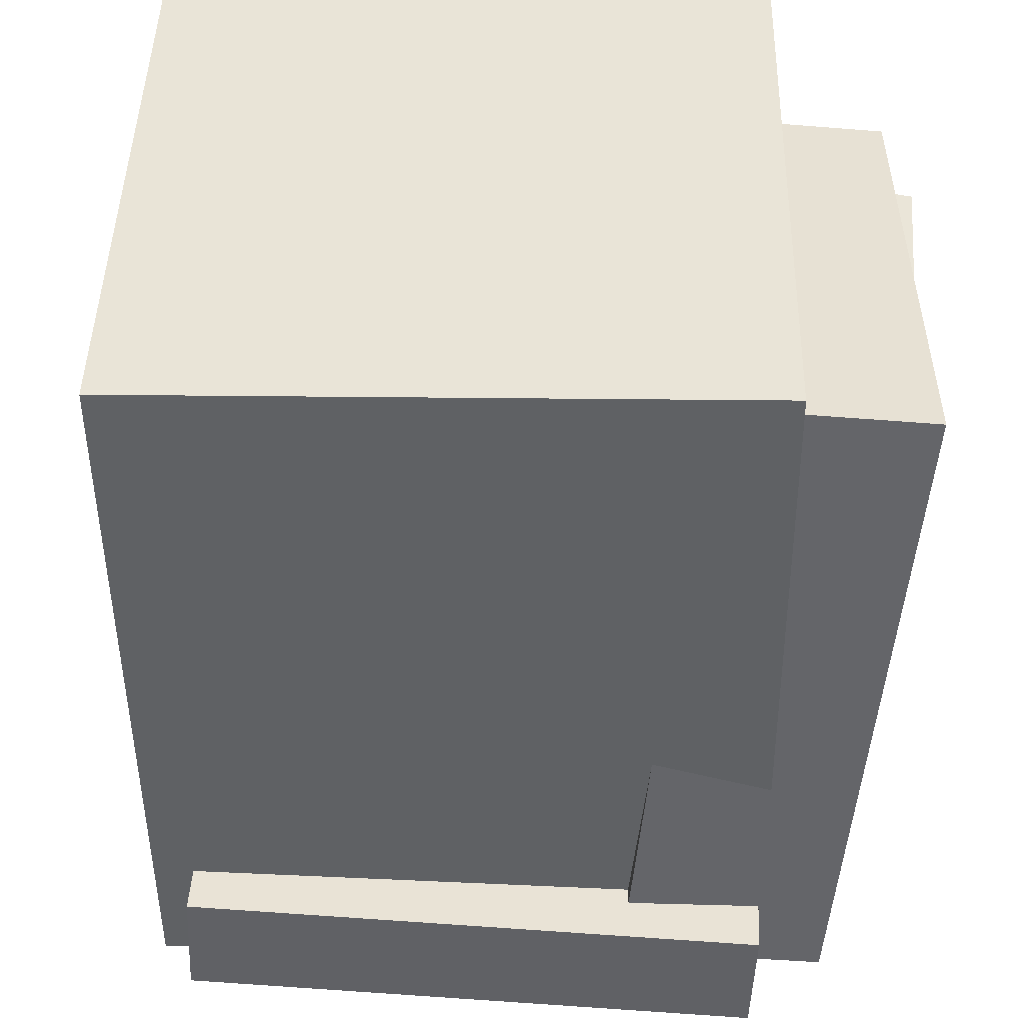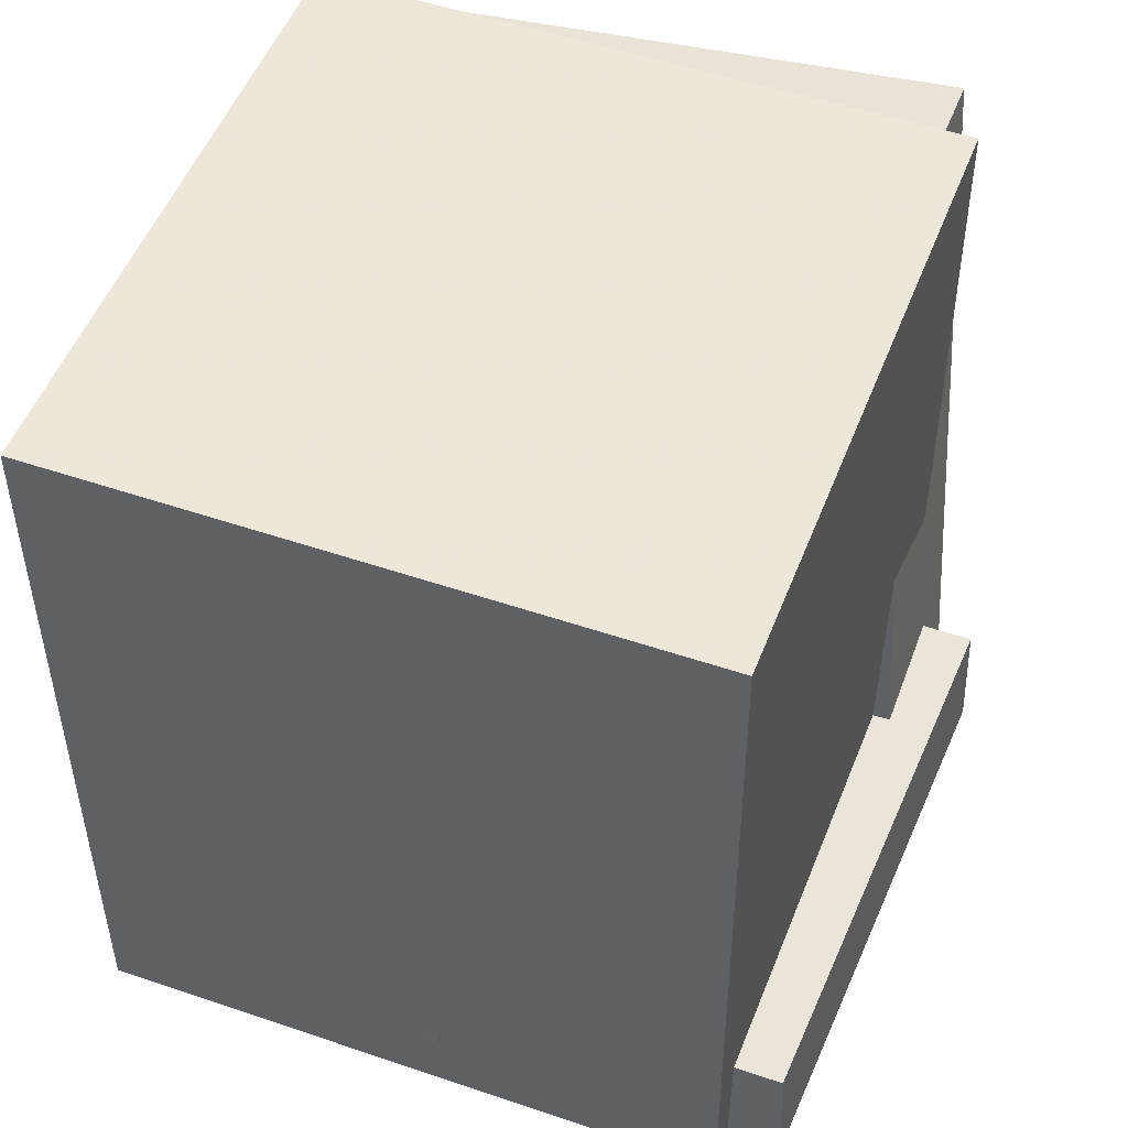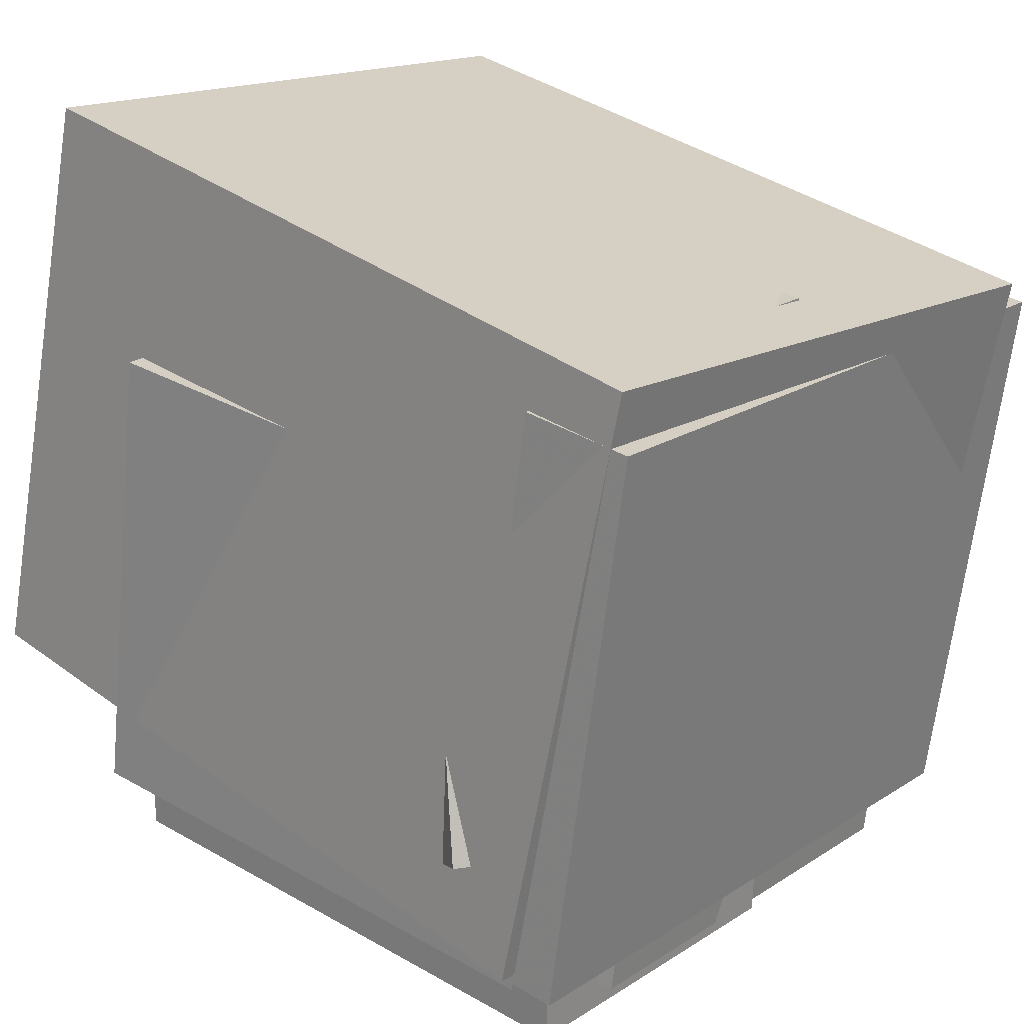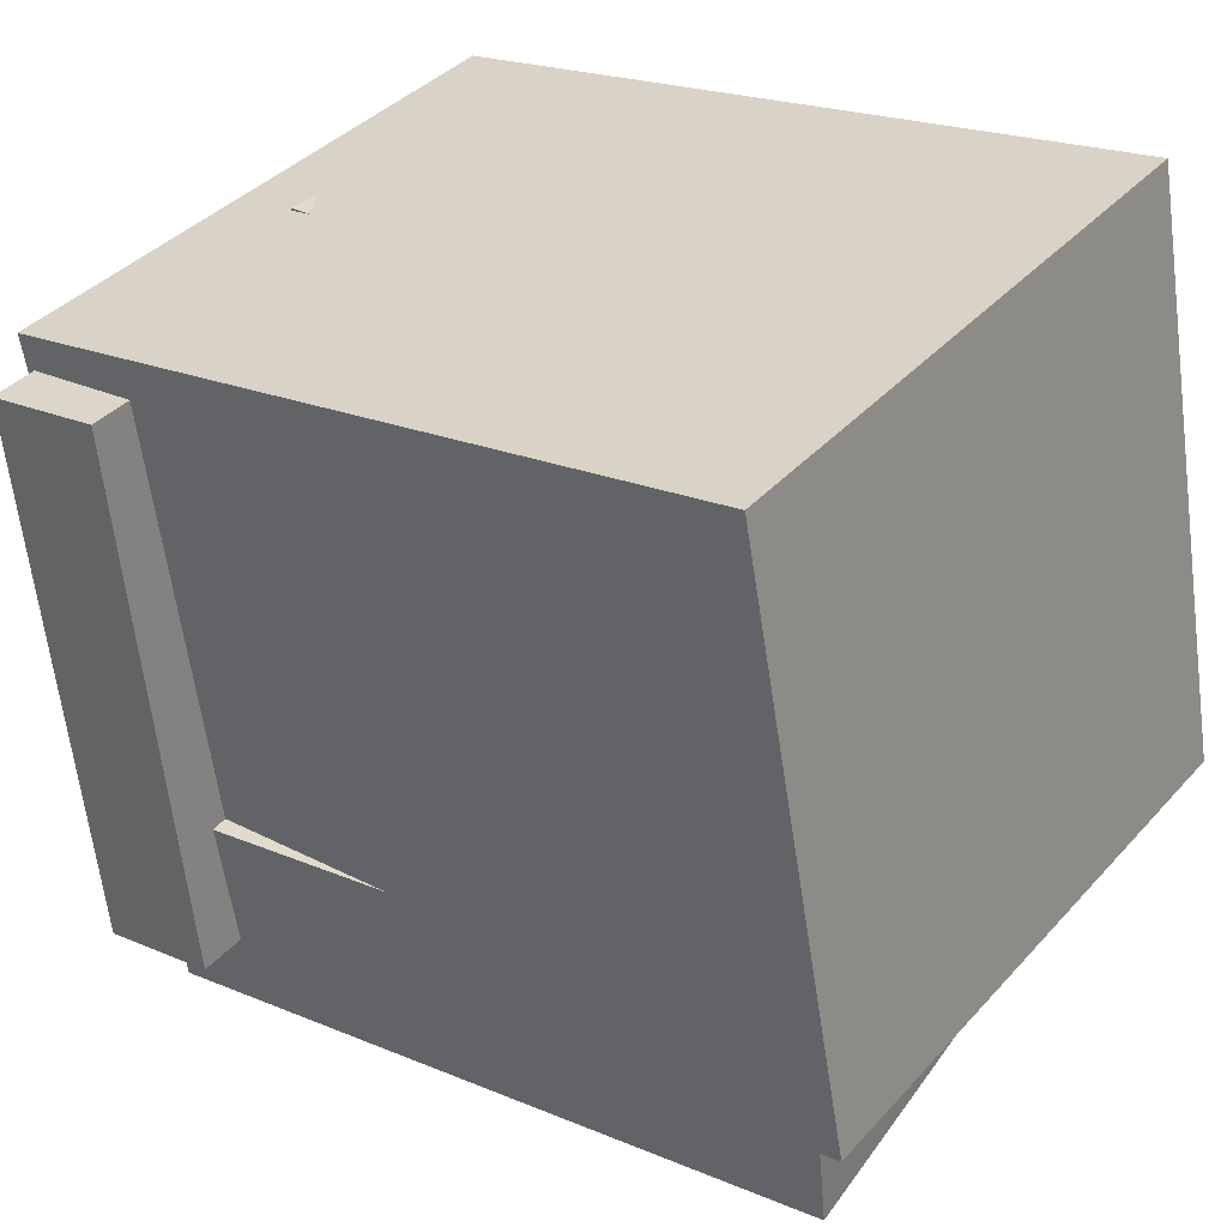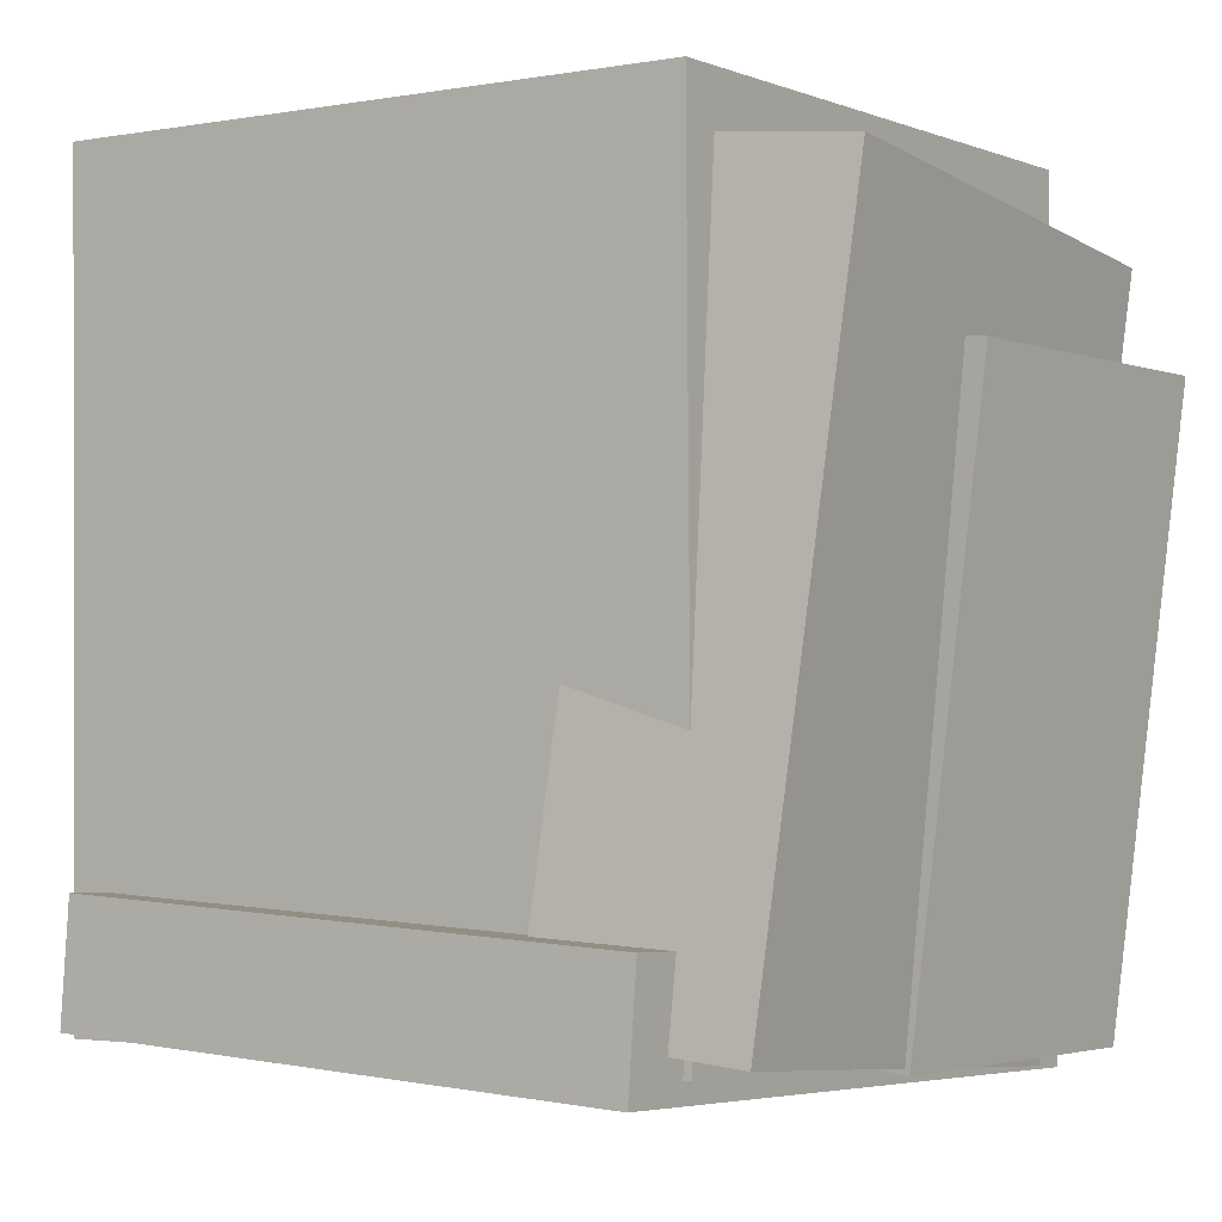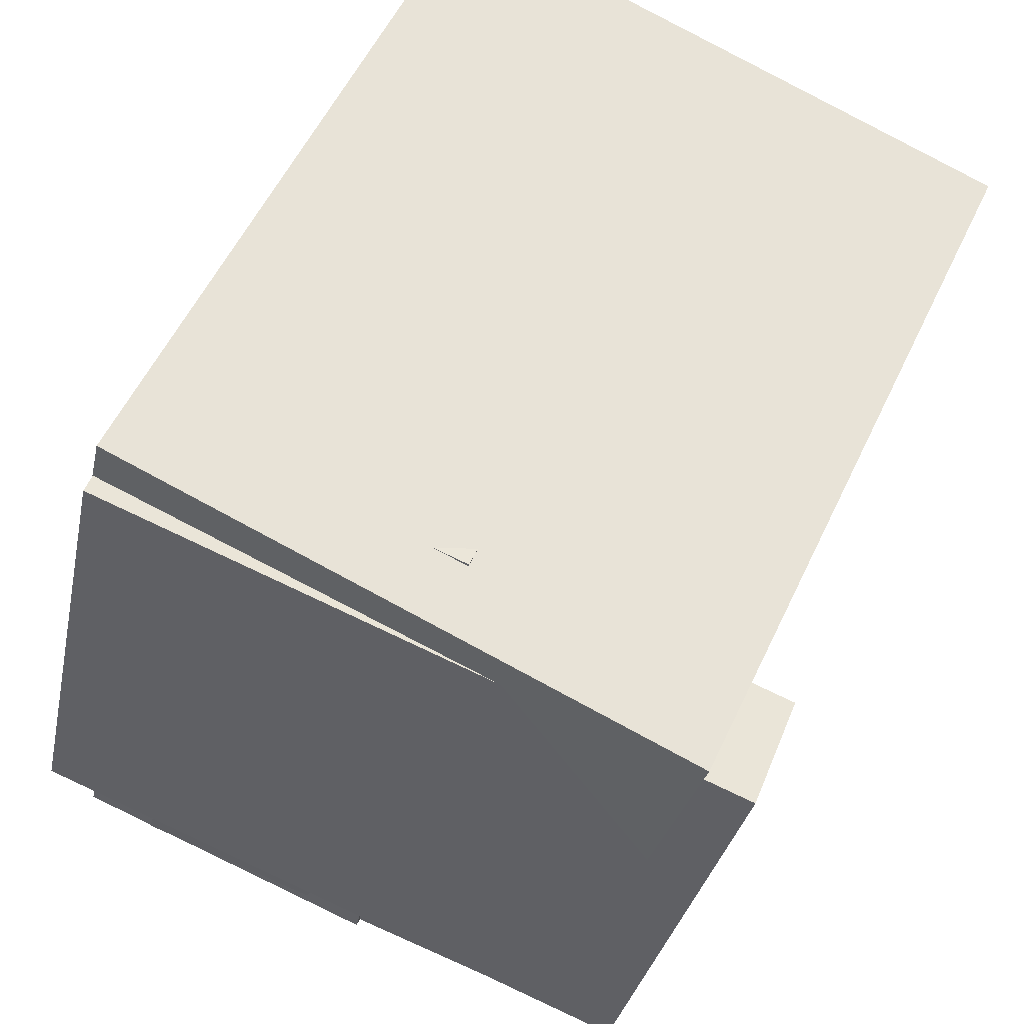
<metadata>
{"format":"obj","ext":"obj","renderer":"f3d","projection":"perspective","resolution":1024,"background":"white","views":[{"elev":43.5,"azim":104.7,"up":"+Y"},{"elev":50.3,"azim":34.1,"up":"+Y"},{"elev":35.1,"azim":-46.0,"up":"+Z"},{"elev":21.4,"azim":128.0,"up":"+Z"},{"elev":-1.5,"azim":137.0,"up":"+Y"},{"elev":54.6,"azim":24.8,"up":"+Z"}]}
</metadata>
<code>
v -0.3855 -0.4015 -0.2869
v -0.2788 -0.3725 0.2532
v -0.4471 0.2274 -0.3085
v -0.3404 0.2564 0.2316
v 0.2036 -0.3479 -0.4061
v 0.3103 -0.3189 0.134
v 0.142 0.2809 -0.4277
v 0.2487 0.3099 0.1124
f 1.0 7.0 5.0
f 1.0 3.0 7.0
f 1.0 4.0 3.0
f 1.0 2.0 4.0
f 3.0 8.0 7.0
f 3.0 4.0 8.0
f 5.0 7.0 8.0
f 5.0 8.0 6.0
f 1.0 5.0 6.0
f 1.0 6.0 2.0
f 2.0 6.0 8.0
f 2.0 8.0 4.0
v -0.4271 -0.4266 -0.2244
v -0.2634 -0.4322 0.4594
v -0.4262 0.442 -0.2175
v -0.2625 0.4364 0.4662
v 0.2576 -0.426 -0.3883
v 0.4213 -0.4316 0.2955
v 0.2585 0.4426 -0.3814
v 0.4222 0.437 0.3023
f 9.0 15.0 13.0
f 9.0 11.0 15.0
f 9.0 12.0 11.0
f 9.0 10.0 12.0
f 11.0 16.0 15.0
f 11.0 12.0 16.0
f 13.0 15.0 16.0
f 13.0 16.0 14.0
f 9.0 13.0 14.0
f 9.0 14.0 10.0
f 10.0 14.0 16.0
f 10.0 16.0 12.0
v -0.4199 -0.3459 -0.1172
v -0.22 -0.1046 0.3676
v -0.3149 -0.1133 -0.2762
v -0.1151 0.1279 0.2086
v -0.2213 -0.4545 -0.145
v -0.0215 -0.2132 0.3398
v -0.1164 -0.2219 -0.304
v 0.08341 0.01938 0.1808
f 17.0 23.0 21.0
f 17.0 19.0 23.0
f 17.0 20.0 19.0
f 17.0 18.0 20.0
f 19.0 24.0 23.0
f 19.0 20.0 24.0
f 21.0 23.0 24.0
f 21.0 24.0 22.0
f 17.0 21.0 22.0
f 17.0 22.0 18.0
f 18.0 22.0 24.0
f 18.0 24.0 20.0
v -0.2863 -0.462 -0.3154
v -0.2278 -0.4408 -0.08917
v -0.3725 0.3207 -0.3663
v -0.3139 0.3418 -0.1401
v 0.2634 -0.4111 -0.4624
v 0.3219 -0.3899 -0.2362
v 0.1773 0.3716 -0.5133
v 0.2358 0.3927 -0.2871
f 25.0 31.0 29.0
f 25.0 27.0 31.0
f 25.0 28.0 27.0
f 25.0 26.0 28.0
f 27.0 32.0 31.0
f 27.0 28.0 32.0
f 29.0 31.0 32.0
f 29.0 32.0 30.0
f 25.0 29.0 30.0
f 25.0 30.0 26.0
f 26.0 30.0 32.0
f 26.0 32.0 28.0
v -0.4078 -0.4789 -0.2393
v -0.2762 -0.453 0.4001
v -0.4147 -0.3478 -0.2432
v -0.2831 -0.3218 0.3962
v 0.3386 -0.4444 -0.3944
v 0.4702 -0.4184 0.2451
v 0.3317 -0.3132 -0.3983
v 0.4633 -0.2873 0.2412
f 33.0 39.0 37.0
f 33.0 35.0 39.0
f 33.0 36.0 35.0
f 33.0 34.0 36.0
f 35.0 40.0 39.0
f 35.0 36.0 40.0
f 37.0 39.0 40.0
f 37.0 40.0 38.0
f 33.0 37.0 38.0
f 33.0 38.0 34.0
f 34.0 38.0 40.0
f 34.0 40.0 36.0
v -0.3796 -0.4489 -0.3332
v -0.2538 -0.3579 0.4335
v -0.4025 0.2131 -0.408
v -0.2768 0.3041 0.3587
v -0.008576 -0.443 -0.3948
v 0.1172 -0.352 0.3719
v -0.03149 0.219 -0.4696
v 0.09424 0.31 0.2971
f 41.0 47.0 45.0
f 41.0 43.0 47.0
f 41.0 44.0 43.0
f 41.0 42.0 44.0
f 43.0 48.0 47.0
f 43.0 44.0 48.0
f 45.0 47.0 48.0
f 45.0 48.0 46.0
f 41.0 45.0 46.0
f 41.0 46.0 42.0
f 42.0 46.0 48.0
f 42.0 48.0 44.0

</code>
